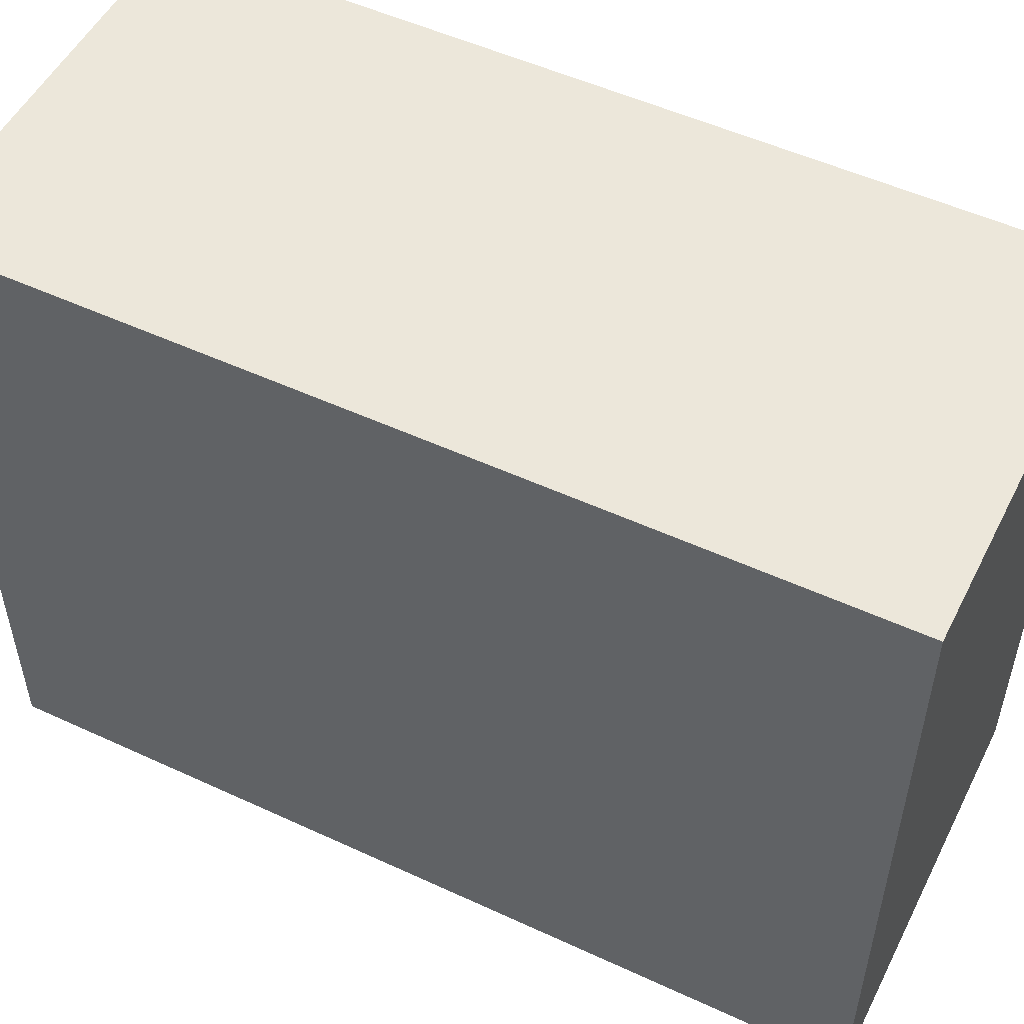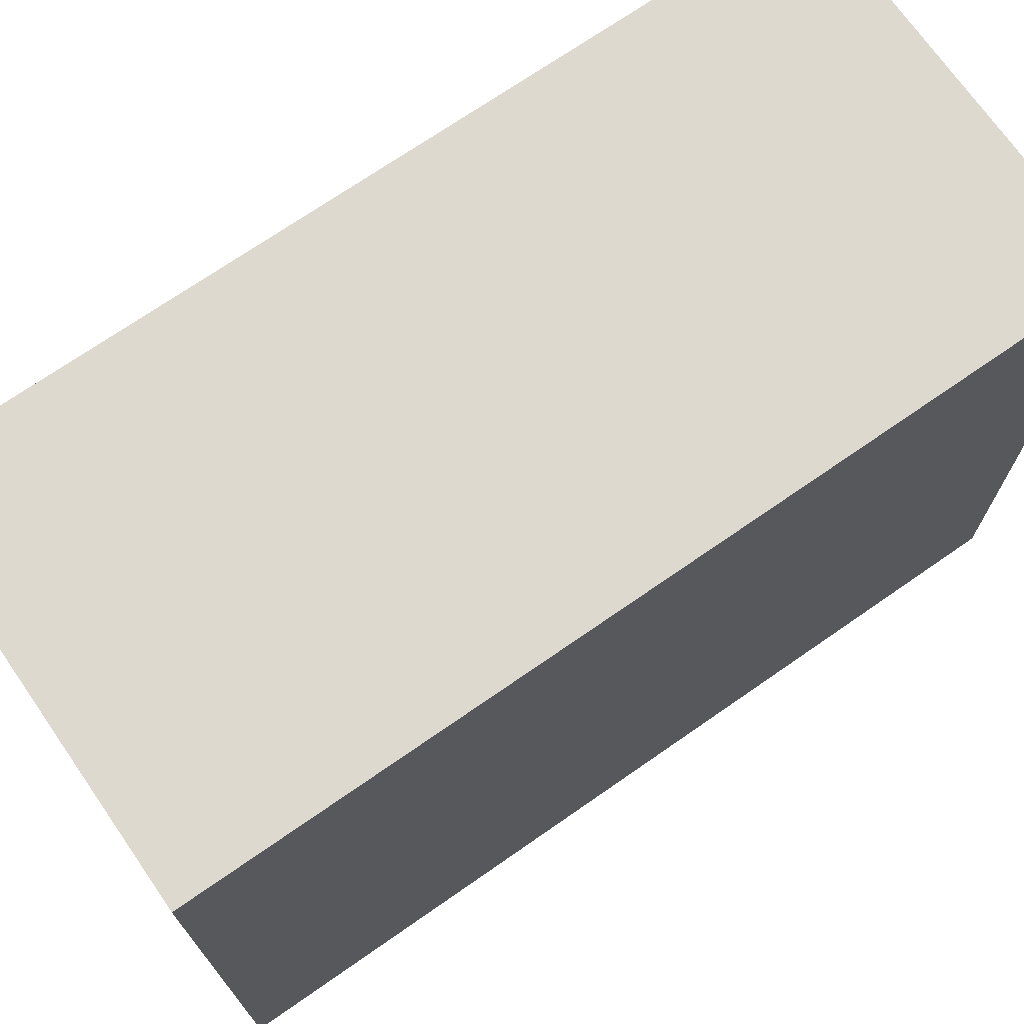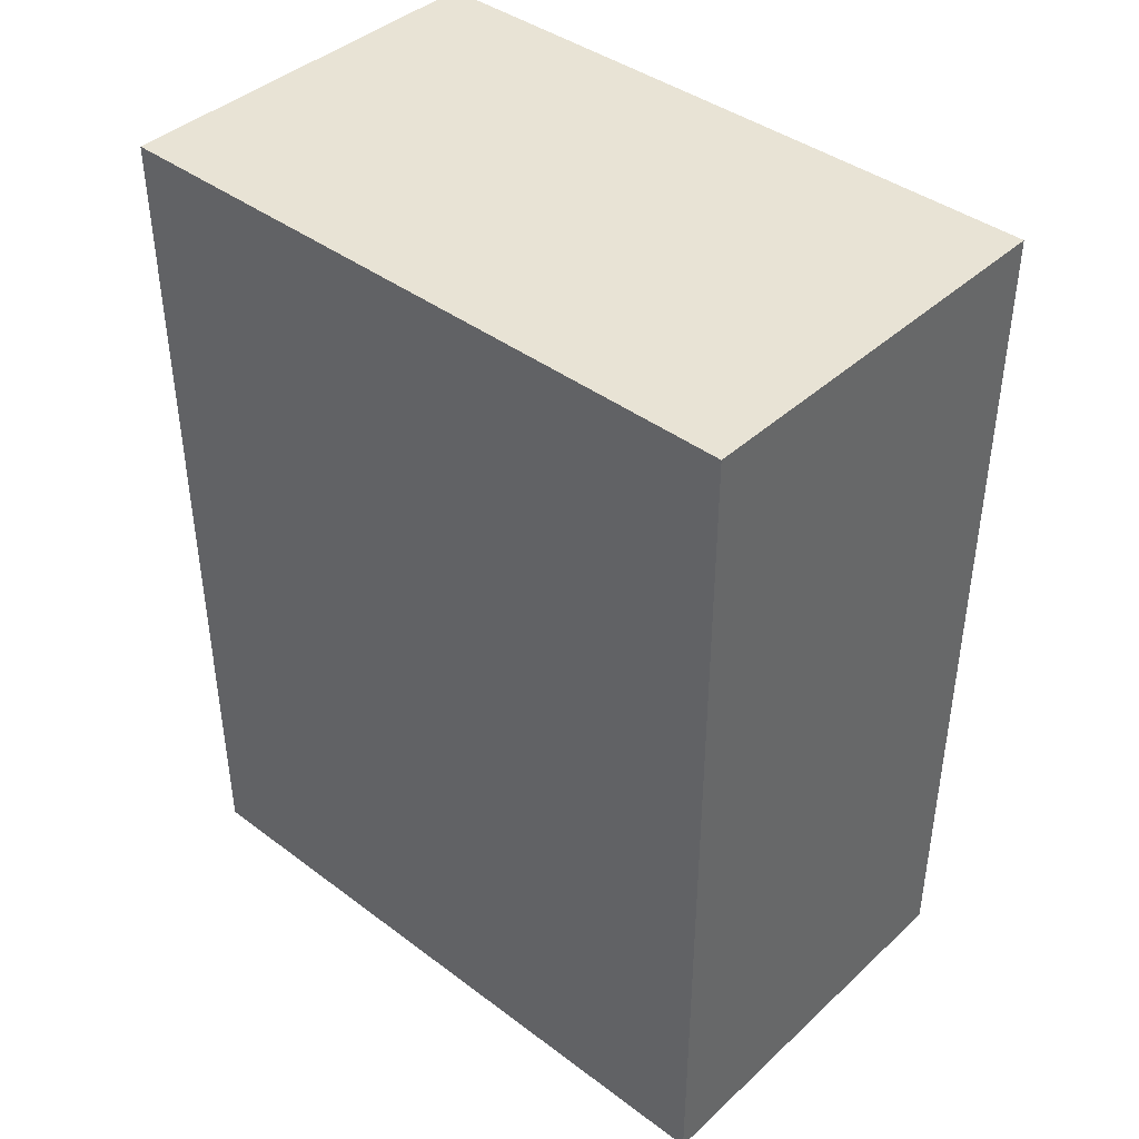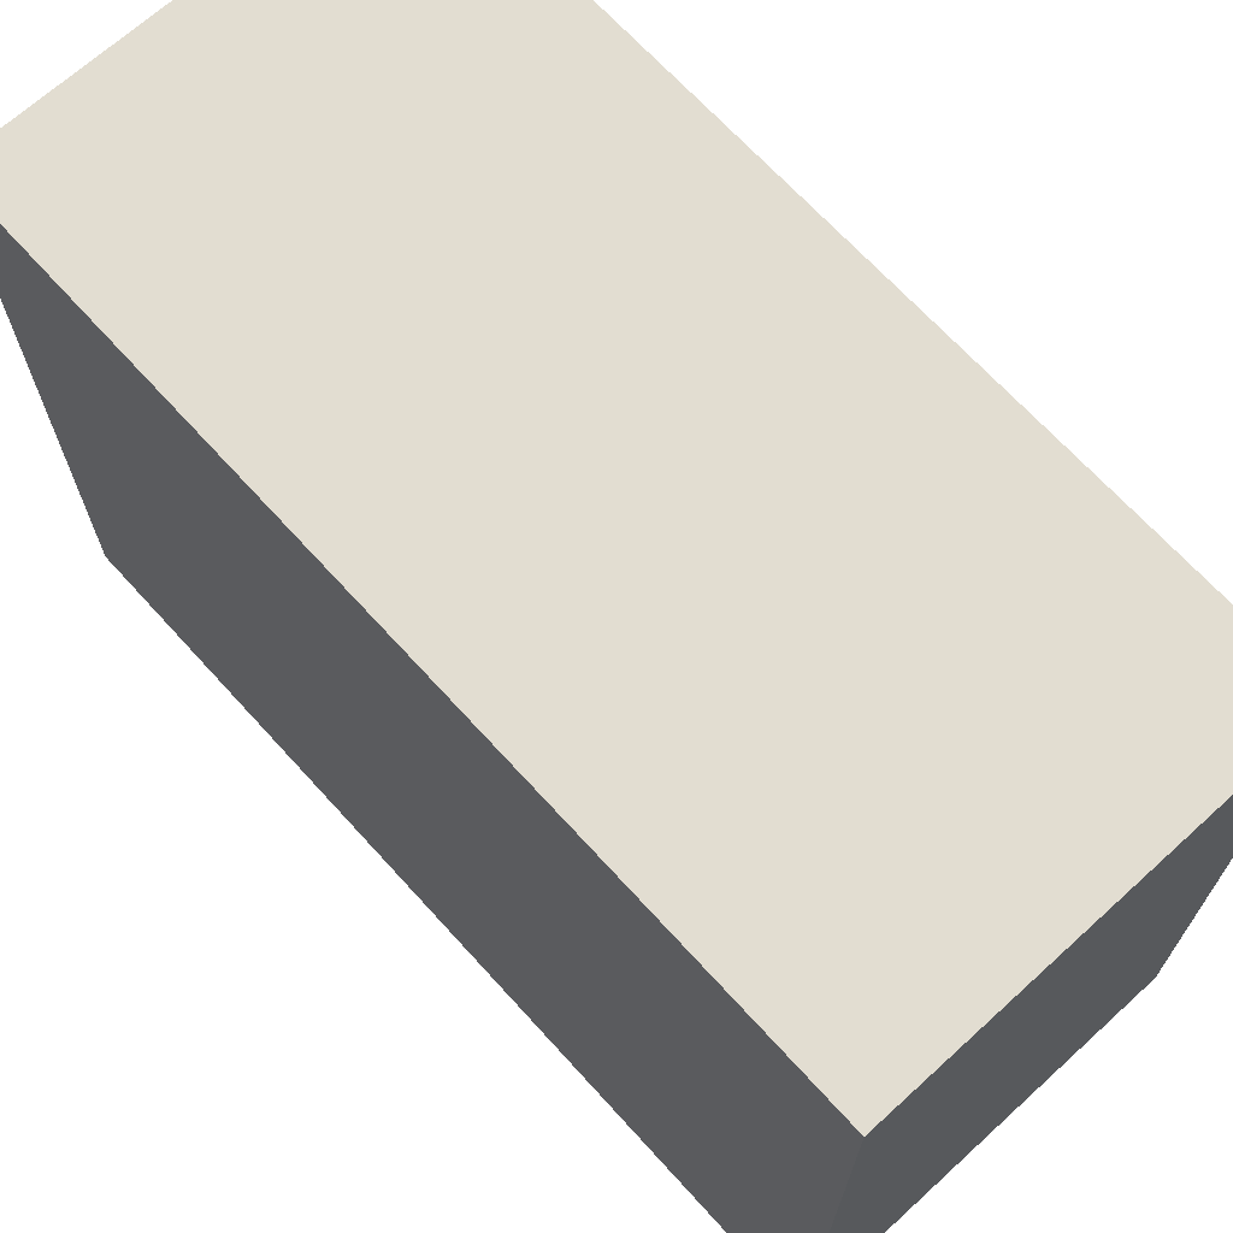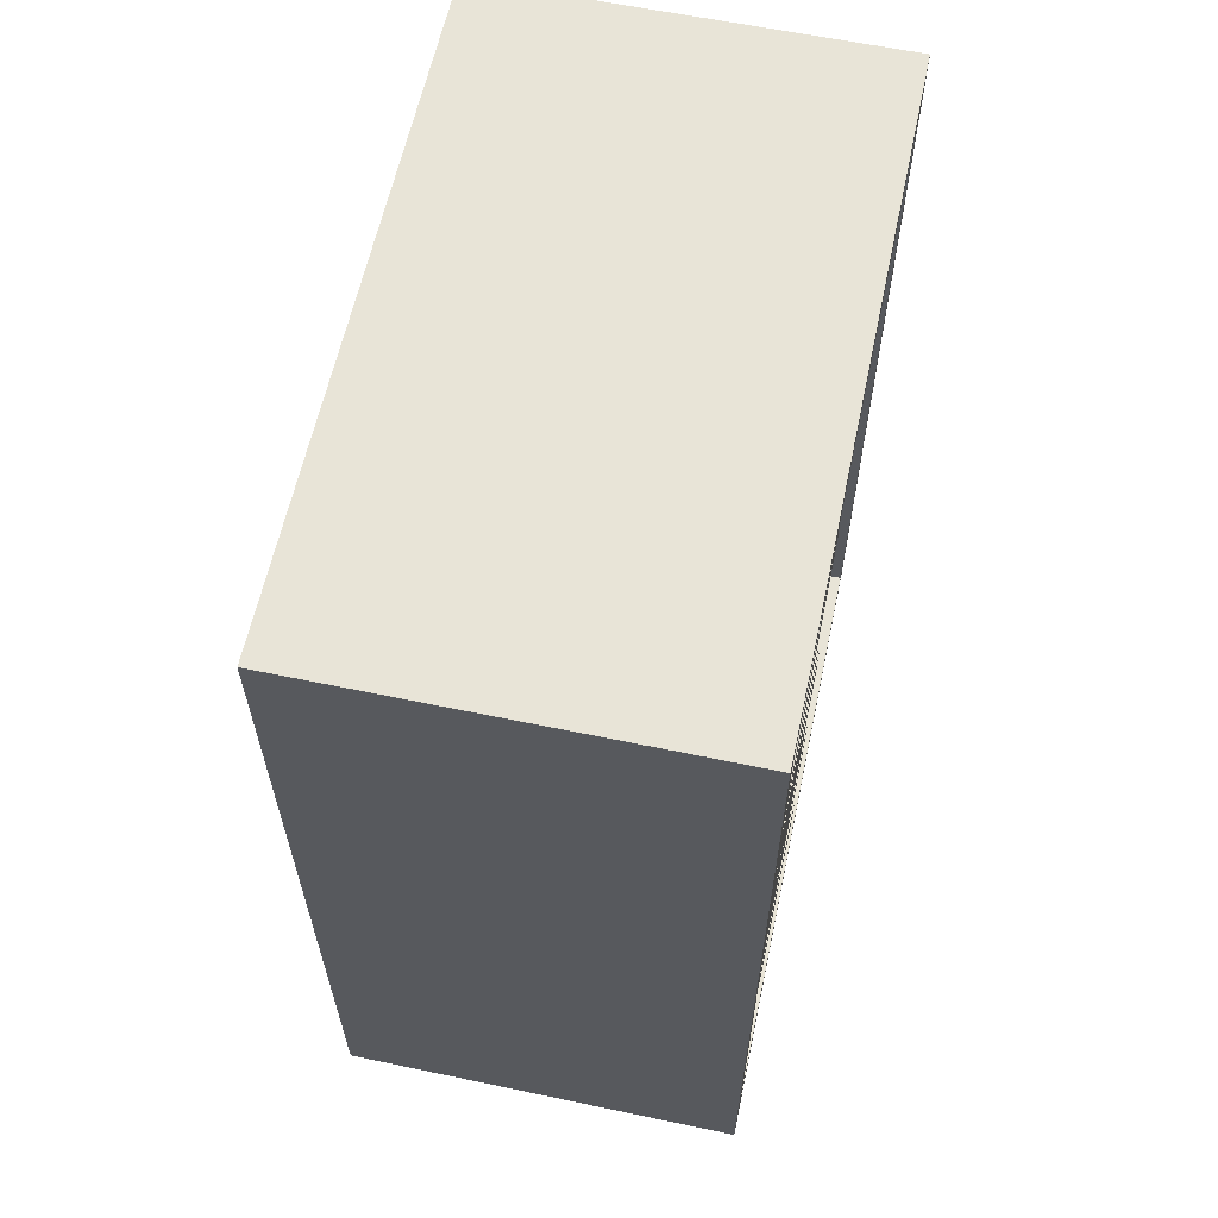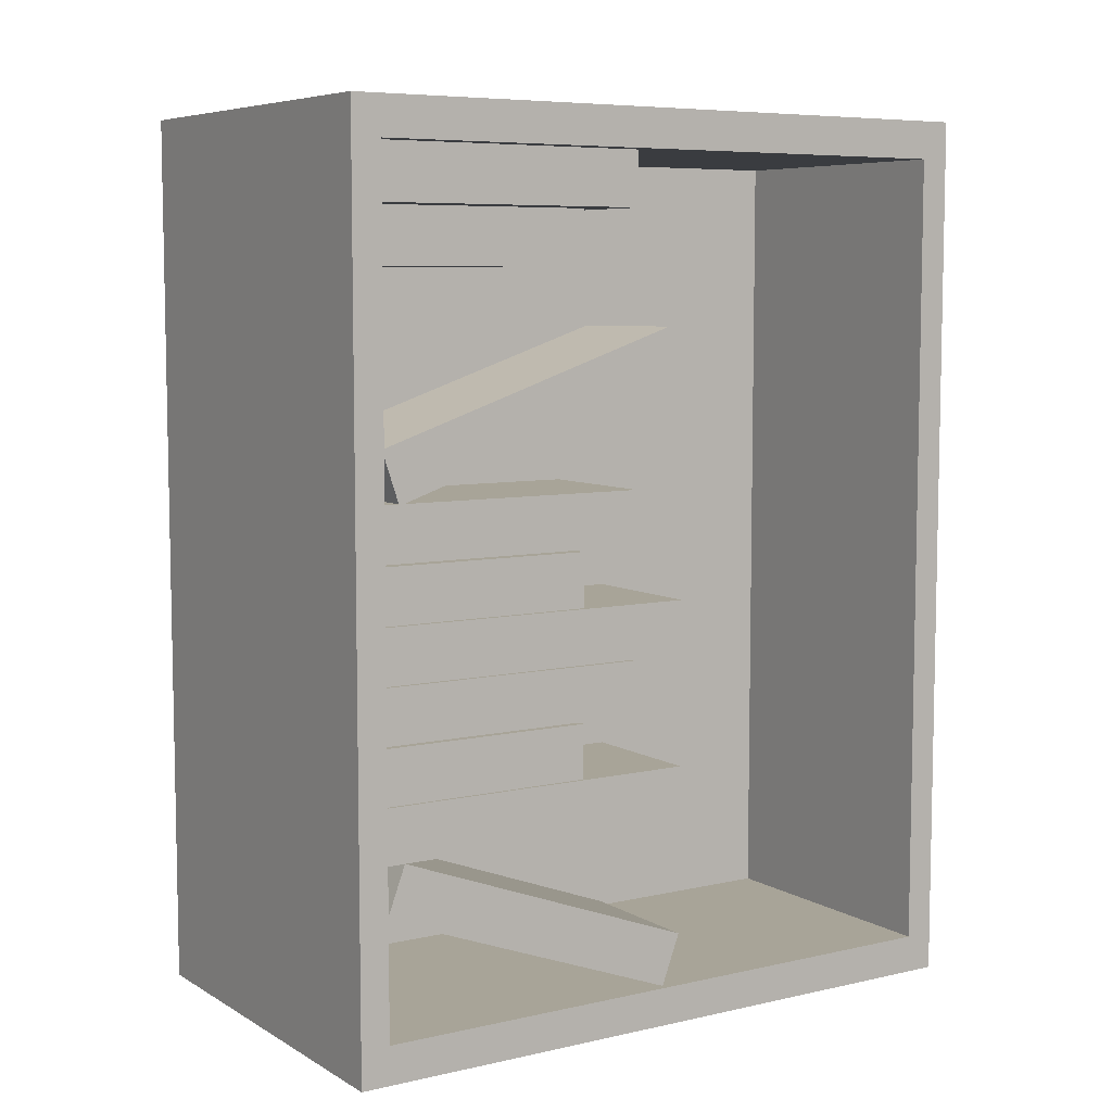
<metadata>
{"format":"obj","ext":"obj","renderer":"f3d","projection":"perspective","resolution":1024,"background":"white","views":[{"elev":52.2,"azim":-63.5,"up":"+Y"},{"elev":71.5,"azim":-124.8,"up":"+Y"},{"elev":41.2,"azim":-47.8,"up":"+Z"},{"elev":68.6,"azim":-42.3,"up":"+Y"},{"elev":61.3,"azim":12.0,"up":"+Z"},{"elev":7.0,"azim":57.1,"up":"+Z"}]}
</metadata>
<code>
o Cube.009
v 0.2585 -0.4577 -0.1939
v 0.2585 -0.1462 -0.1939
v 0.2585 -0.4577 -0.2722
v 0.2585 -0.1462 -0.2722
v 0.4585 -0.4577 -0.1939
v 0.4585 -0.1462 -0.1939
v 0.4585 -0.4577 -0.2722
v 0.4585 -0.1462 -0.2722
v -0.1376 -0.5 0.65
v -0.1376 0.5 0.65
v -0.1376 -0.5 -0.65
v -0.1376 0.5 -0.65
v 0.4624 -0.4573 0.5944
v 0.4624 0.4573 0.5944
v 0.4624 -0.4573 -0.5944
v 0.4624 0.4573 -0.5944
v 0.4624 0.5 -0.65
v 0.4624 -0.5 -0.65
v 0.4624 -0.5 0.65
v 0.4624 0.5 0.65
v 0.05695 0.4573 -0.5944
v 0.05695 -0.4573 -0.5944
v 0.05695 -0.4573 0.5944
v 0.05695 0.4573 0.5944
v 0.2585 -0.458 0.5924
v 0.2585 -0.058 0.5924
v 0.2585 -0.458 0.5142
v 0.2585 -0.058 0.5142
v 0.4585 -0.458 0.5924
v 0.4585 -0.058 0.5924
v 0.4585 -0.458 0.5142
v 0.4585 -0.058 0.5142
v 0.2585 -0.4577 0.5115
v 0.2585 -0.1462 0.5115
v 0.2585 -0.4577 0.4332
v 0.2585 -0.1462 0.4332
v 0.4585 -0.4577 0.5115
v 0.4585 -0.1462 0.5115
v 0.4585 -0.4577 0.4332
v 0.4585 -0.1462 0.4332
v 0.2585 -0.4584 0.432
v 0.2585 0.02009 0.432
v 0.2585 -0.4584 0.3537
v 0.2585 0.02009 0.3537
v 0.4585 -0.4584 0.432
v 0.4585 0.02009 0.432
v 0.4585 -0.4584 0.3537
v 0.4585 0.02009 0.3537
v 0.2585 -0.4584 0.1987
v 0.2585 -0.004954 0.3516
v 0.2585 -0.4334 0.1246
v 0.2585 0.02005 0.2775
v 0.4585 -0.4584 0.1987
v 0.4585 -0.004954 0.3516
v 0.4585 -0.4334 0.1246
v 0.4585 0.02005 0.2775
v 0.2585 -0.4584 -0.03348
v 0.2585 0.02009 -0.03348
v 0.2585 -0.4584 -0.1117
v 0.2585 0.02009 -0.1117
v 0.4585 -0.4584 -0.03348
v 0.4585 0.02009 -0.03348
v 0.4585 -0.4584 -0.1117
v 0.4585 0.02009 -0.1117
v 0.2585 -0.4577 0.046
v 0.2585 -0.1462 0.046
v 0.2585 -0.4577 -0.03224
v 0.2585 -0.1462 -0.03224
v 0.4585 -0.4577 0.046
v 0.4585 -0.1462 0.046
v 0.4585 -0.4577 -0.03224
v 0.4585 -0.1462 -0.03224
v 0.2585 -0.458 0.1269
v 0.2585 -0.058 0.1269
v 0.2585 -0.458 0.04868
v 0.2585 -0.058 0.04868
v 0.4585 -0.458 0.1269
v 0.4585 -0.058 0.1269
v 0.4585 -0.458 0.04868
v 0.4585 -0.058 0.04868
v 0.2585 -0.458 -0.113
v 0.2585 -0.058 -0.113
v 0.2585 -0.458 -0.1912
v 0.2585 -0.058 -0.1912
v 0.4585 -0.458 -0.113
v 0.4585 -0.058 -0.113
v 0.4585 -0.458 -0.1912
v 0.4585 -0.058 -0.1912
v 0.2585 -0.4584 -0.2734
v 0.2585 0.02009 -0.2734
v 0.2585 -0.4584 -0.3517
v 0.2585 0.02009 -0.3517
v 0.4585 -0.4584 -0.2734
v 0.4585 0.02009 -0.2734
v 0.4585 -0.4584 -0.3517
v 0.4585 0.02009 -0.3517
v 0.2585 -0.4296 -0.3515
v 0.2585 0.01865 -0.5189
v 0.2585 -0.457 -0.4248
v 0.2585 -0.008741 -0.5922
v 0.4585 -0.4296 -0.3515
v 0.4585 0.01865 -0.5189
v 0.4585 -0.457 -0.4248
v 0.4585 -0.008741 -0.5922
f 1 2 4 3
f 3 4 8 7
f 7 8 6 5
f 5 6 2 1
f 3 7 5 1
f 8 4 2 6
f 9 10 12 11
f 11 12 17 18
f 16 14 24 21
f 19 20 10 9
f 11 18 19 9
f 17 12 10 20
f 16 15 18 17
f 15 13 19 18
f 14 16 17 20
f 13 14 20 19
f 22 21 24 23
f 15 16 21 22
f 14 13 23 24
f 13 15 22 23
f 25 26 28 27
f 27 28 32 31
f 31 32 30 29
f 29 30 26 25
f 27 31 29 25
f 32 28 26 30
f 33 34 36 35
f 35 36 40 39
f 39 40 38 37
f 37 38 34 33
f 35 39 37 33
f 40 36 34 38
f 41 42 44 43
f 43 44 48 47
f 47 48 46 45
f 45 46 42 41
f 43 47 45 41
f 48 44 42 46
f 49 50 52 51
f 51 52 56 55
f 55 56 54 53
f 53 54 50 49
f 51 55 53 49
f 56 52 50 54
f 57 58 60 59
f 59 60 64 63
f 63 64 62 61
f 61 62 58 57
f 59 63 61 57
f 64 60 58 62
f 65 66 68 67
f 67 68 72 71
f 71 72 70 69
f 69 70 66 65
f 67 71 69 65
f 72 68 66 70
f 73 74 76 75
f 75 76 80 79
f 79 80 78 77
f 77 78 74 73
f 75 79 77 73
f 80 76 74 78
f 81 82 84 83
f 83 84 88 87
f 87 88 86 85
f 85 86 82 81
f 83 87 85 81
f 88 84 82 86
f 89 90 92 91
f 91 92 96 95
f 95 96 94 93
f 93 94 90 89
f 91 95 93 89
f 96 92 90 94
f 97 98 100 99
f 99 100 104 103
f 103 104 102 101
f 101 102 98 97
f 99 103 101 97
f 104 100 98 102

</code>
